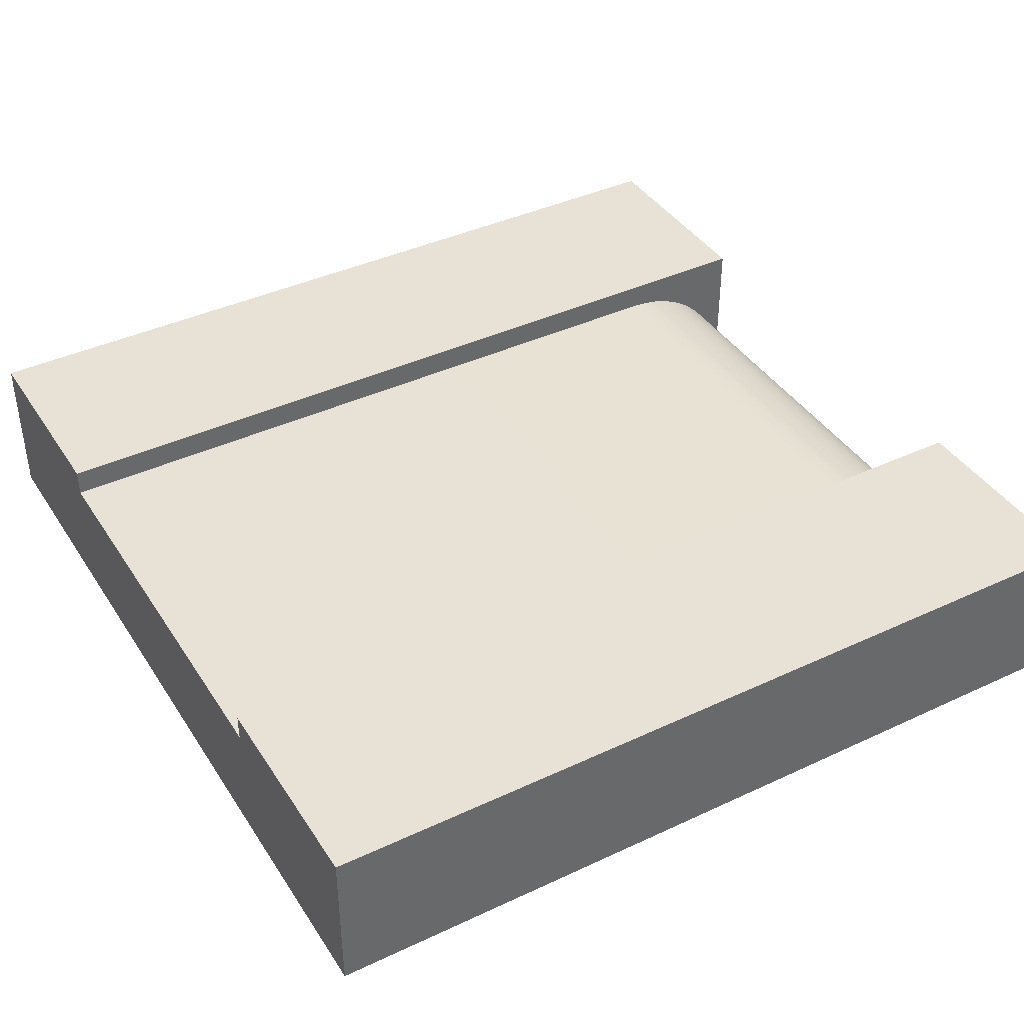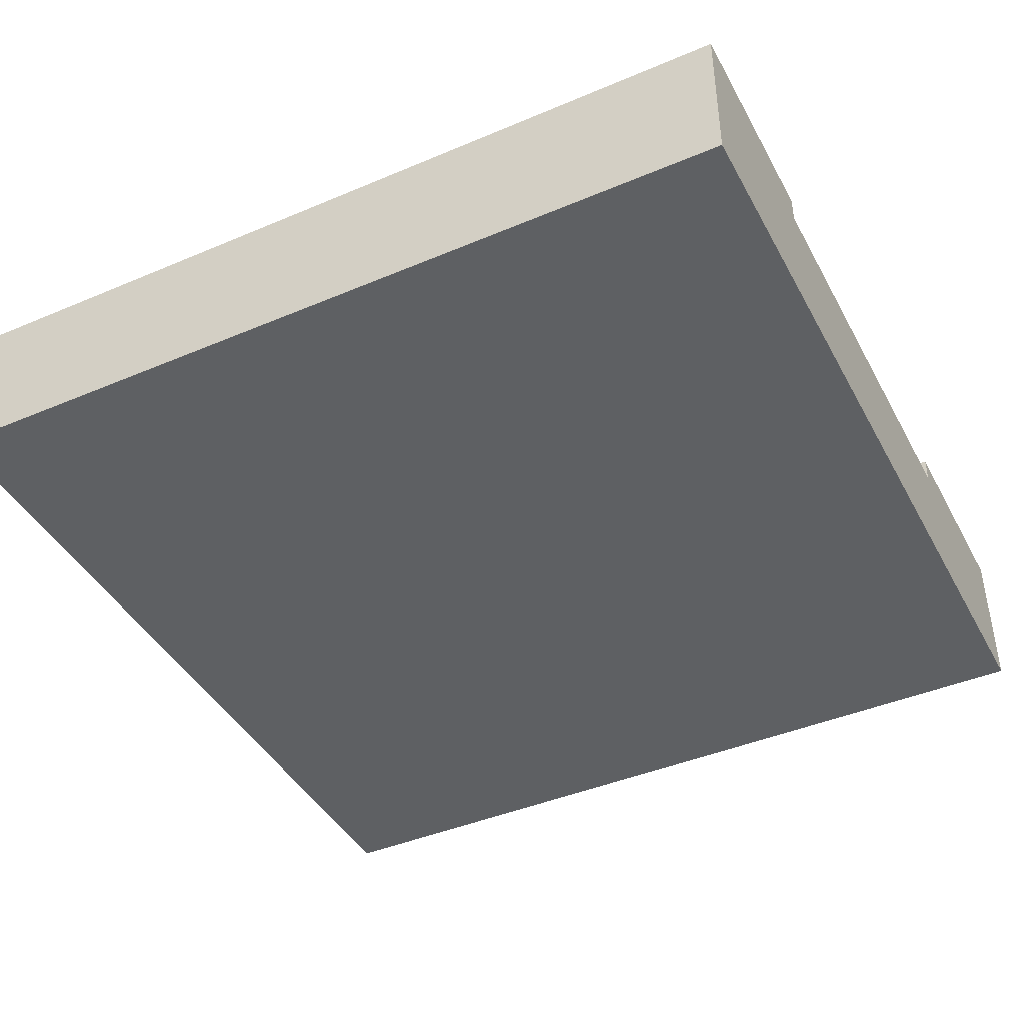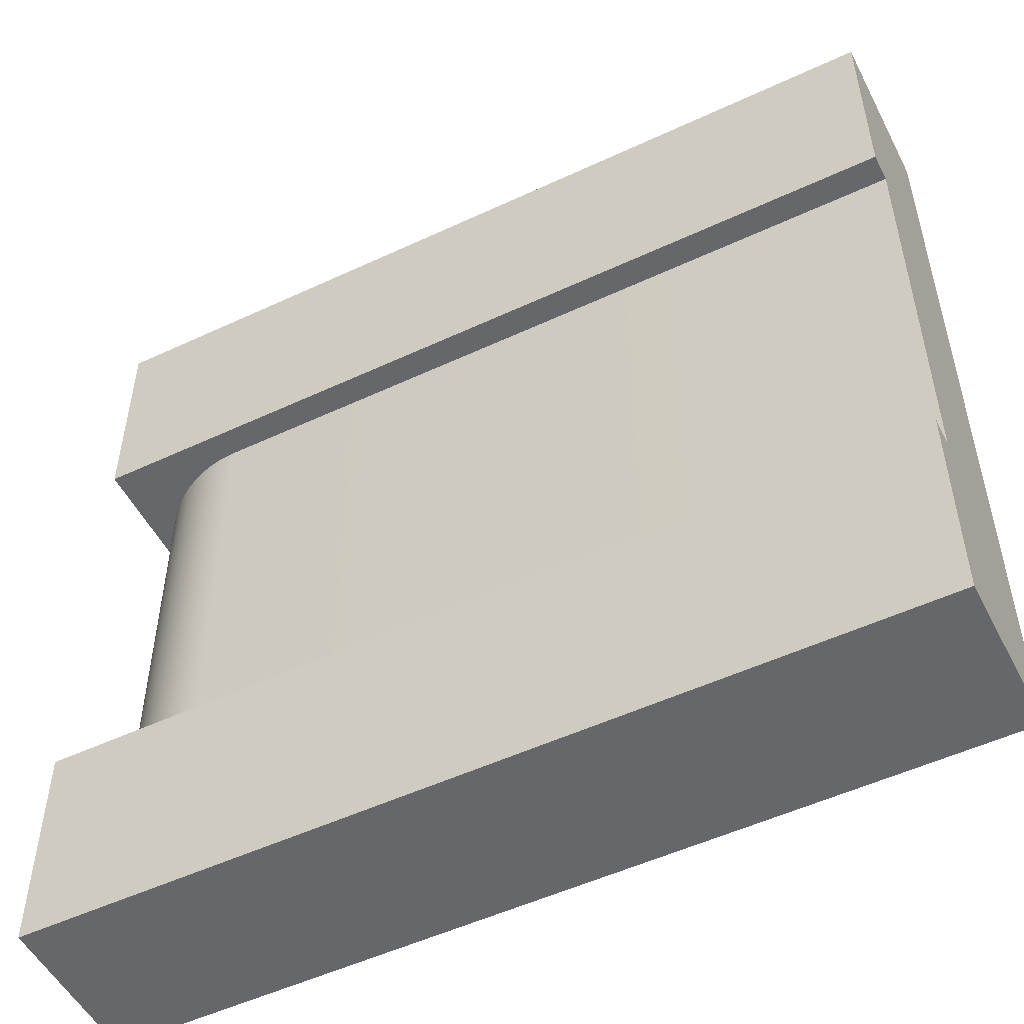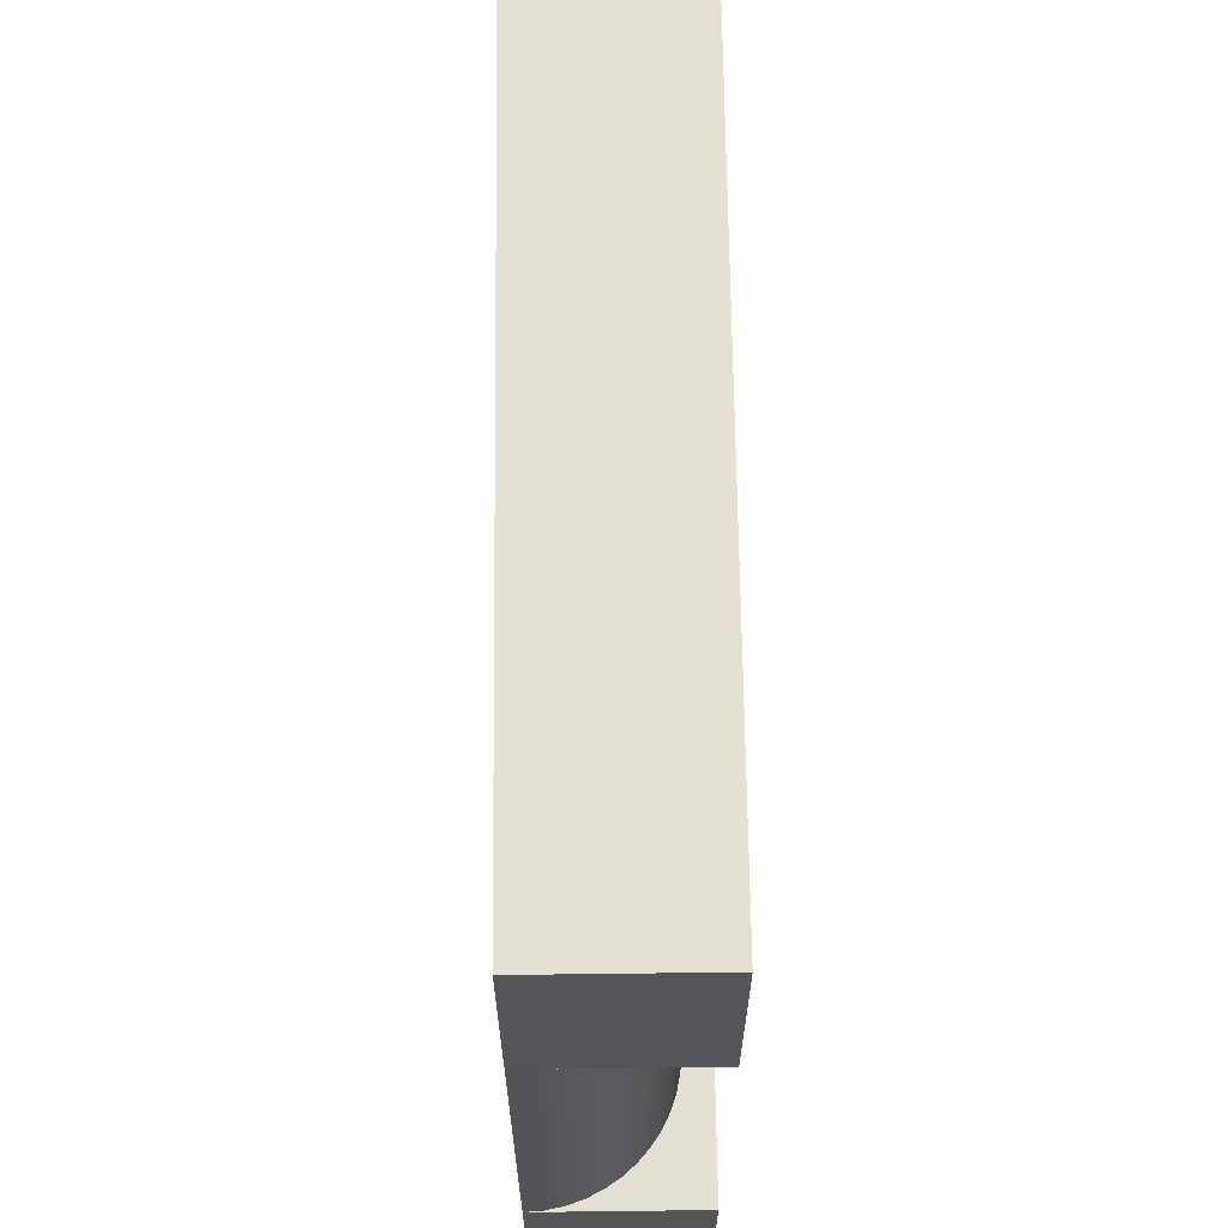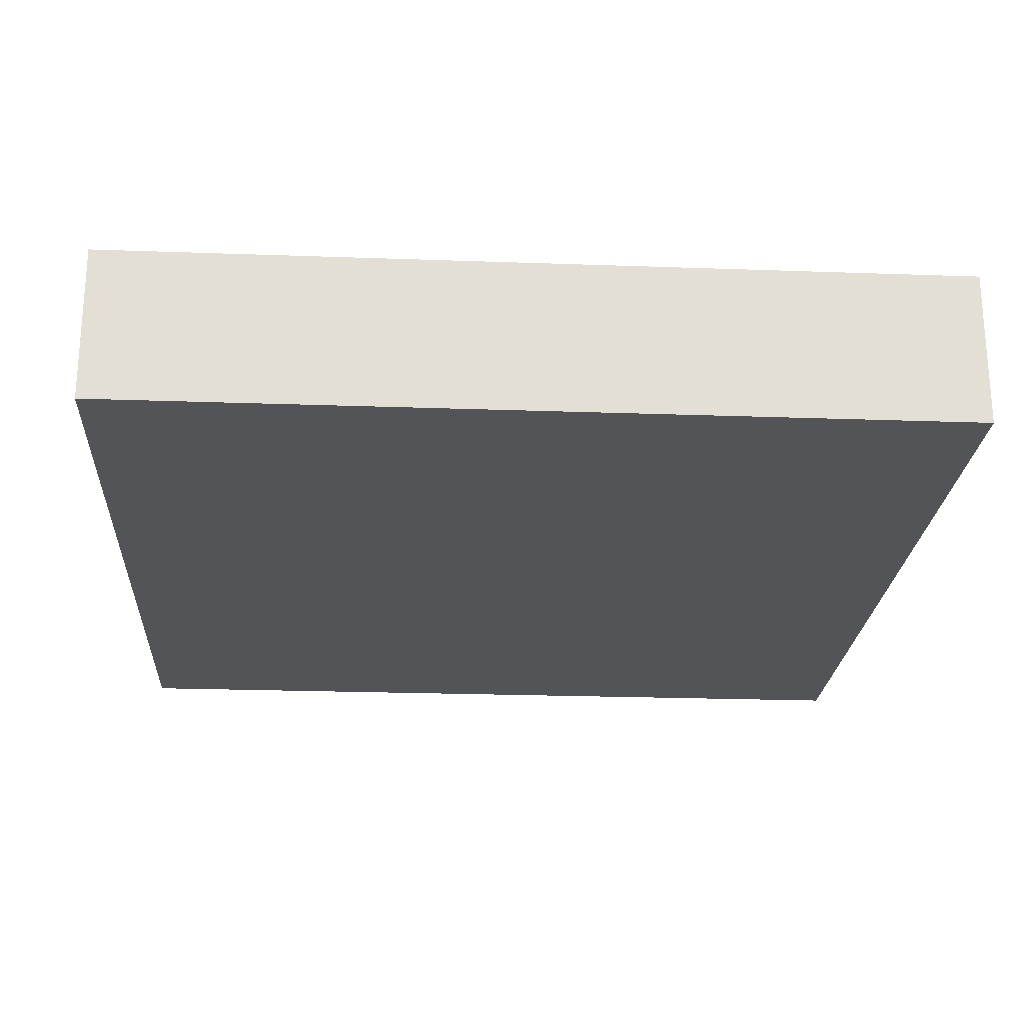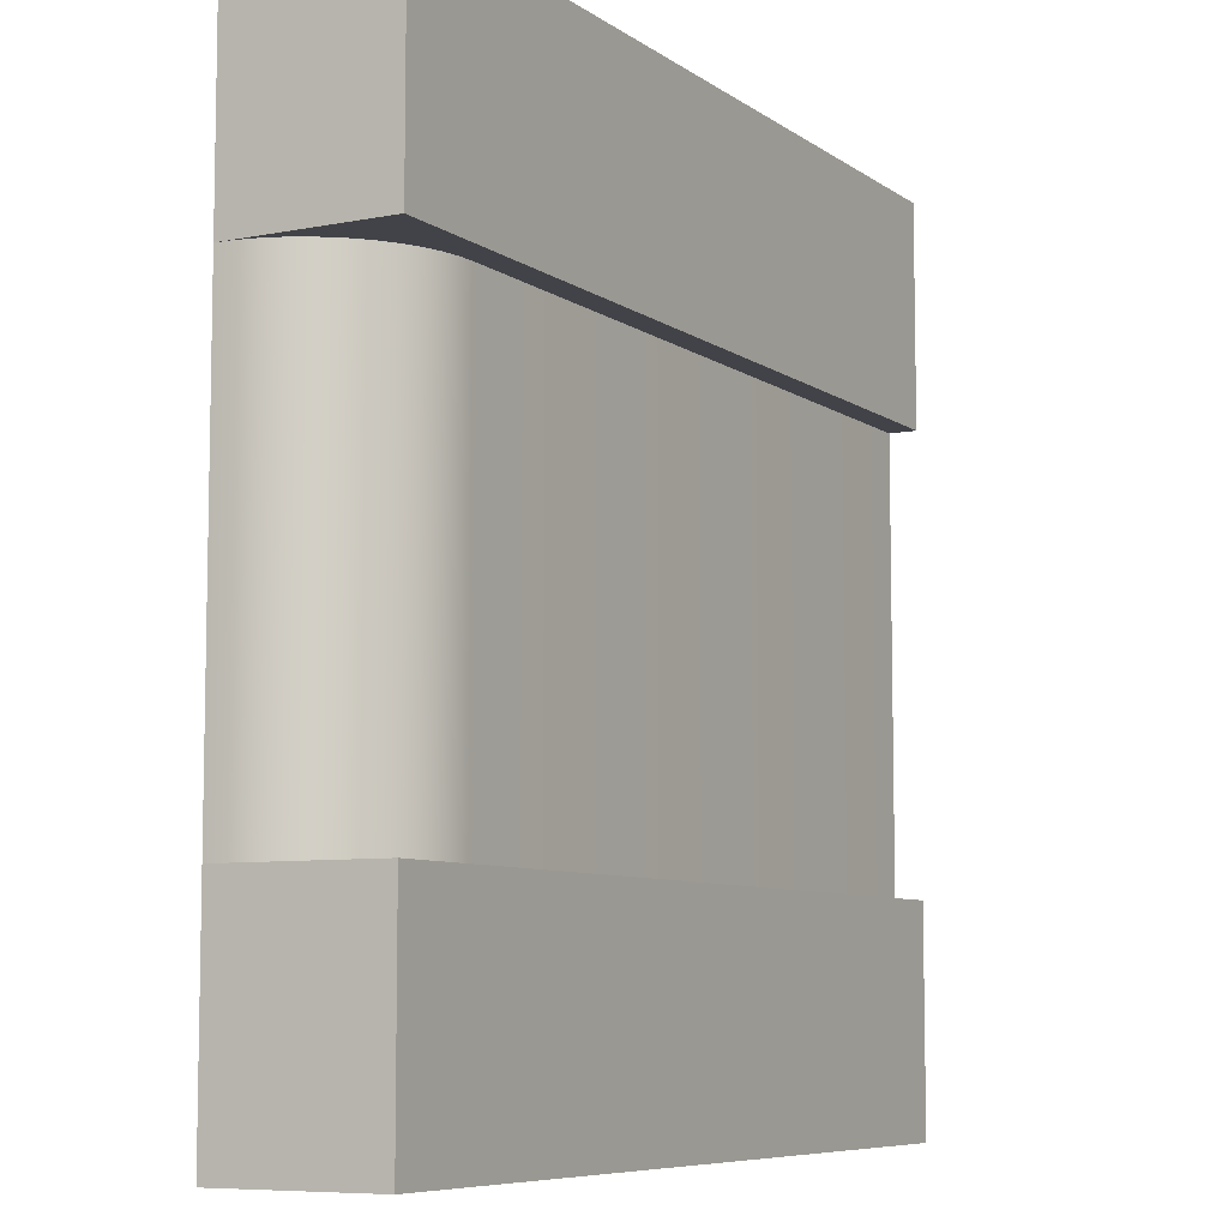
<metadata>
{"format":"obj","ext":"obj","renderer":"f3d","projection":"perspective","resolution":1024,"background":"white","views":[{"elev":40.3,"azim":-29.9,"up":"+Y"},{"elev":-42.7,"azim":-153.3,"up":"+Y"},{"elev":-52.1,"azim":-153.2,"up":"+Z"},{"elev":66.0,"azim":89.3,"up":"+Z"},{"elev":-22.9,"azim":-3.5,"up":"+Y"},{"elev":-7.6,"azim":119.1,"up":"+Z"}]}
</metadata>
<code>
o roadTile_175
v 2.867 0.3217 -0.75
v 2.906 0.277 -0.75
v 2.906 0.277 -2.25
v 2.867 0.3217 -2.25
v 2.604 0.4511 -0.75
v 2.545 0.455 -0.75
v -0 0.455 -0.75
v -0 0.55 -0.75
v 3 0.55 -0.75
v 3 0 -0.75
v 2.996 0.05939 -0.75
v 2.985 0.1178 -0.75
v 2.965 0.1741 -0.75
v 2.939 0.2275 -0.75
v 2.822 0.361 -0.75
v 2.772 0.394 -0.75
v 2.719 0.4204 -0.75
v 2.663 0.4395 -0.75
v 2.604 0.4511 -2.25
v 2.545 0.455 -2.25
v 2.663 0.4395 -2.25
v 2.719 0.4204 -2.25
v 2.772 0.394 -2.25
v 2.822 0.361 -2.25
v -0 0.455 -2.25
v 2.939 0.2275 -2.25
v 2.965 0.1741 -2.25
v 2.984 0.1178 -2.25
v 2.996 0.05939 -2.25
v 3 0 -2.25
v 3 0.55 -2.25
v -0 0.55 -2.25
v -0 0 -2.25
v -0 0 -0.75
v 0 0 -0
v 3 0 -1e-06
v 0 0.55 0
v 3 0.55 -1e-06
v -1e-06 0 -3
v 3 0 -3
v -1e-06 0.55 -3
v 3 0.55 -3
f 2 4 1
f 5 20 6
f 18 19 5
f 17 21 18
f 16 22 17
f 15 23 16
f 1 24 15
f 6 25 7
f 34 25 33
f 10 29 11
f 11 28 12
f 12 27 13
f 13 26 14
f 14 3 2
f 2 3 4
f 5 19 20
f 18 21 19
f 17 22 21
f 16 23 22
f 15 24 23
f 1 4 24
f 6 20 25
f 34 7 25
f 10 30 29
f 11 29 28
f 12 28 27
f 13 27 26
f 14 26 3
f 9 15 16
f 24 4 31
f 34 30 10
f 7 35 37
f 35 38 37
f 10 38 36
f 9 37 38
f 33 40 30
f 25 32 41
f 32 42 41
f 30 42 31
f 40 41 42
f 6 7 8
f 9 10 11
f 9 11 12
f 6 8 9
f 5 6 9
f 9 12 13
f 9 13 14
f 18 5 9
f 17 18 9
f 9 14 2
f 9 2 1
f 16 17 9
f 9 1 15
f 32 25 20
f 31 32 20
f 29 30 31
f 28 29 31
f 31 20 19
f 31 19 21
f 27 28 31
f 26 27 31
f 31 21 22
f 31 22 23
f 3 26 31
f 4 3 31
f 31 23 24
f 36 35 34
f 34 33 30
f 10 36 34
f 37 8 7
f 7 34 35
f 35 36 38
f 10 9 38
f 9 8 37
f 33 39 40
f 41 39 25
f 39 33 25
f 32 31 42
f 30 40 42
f 40 39 41

</code>
